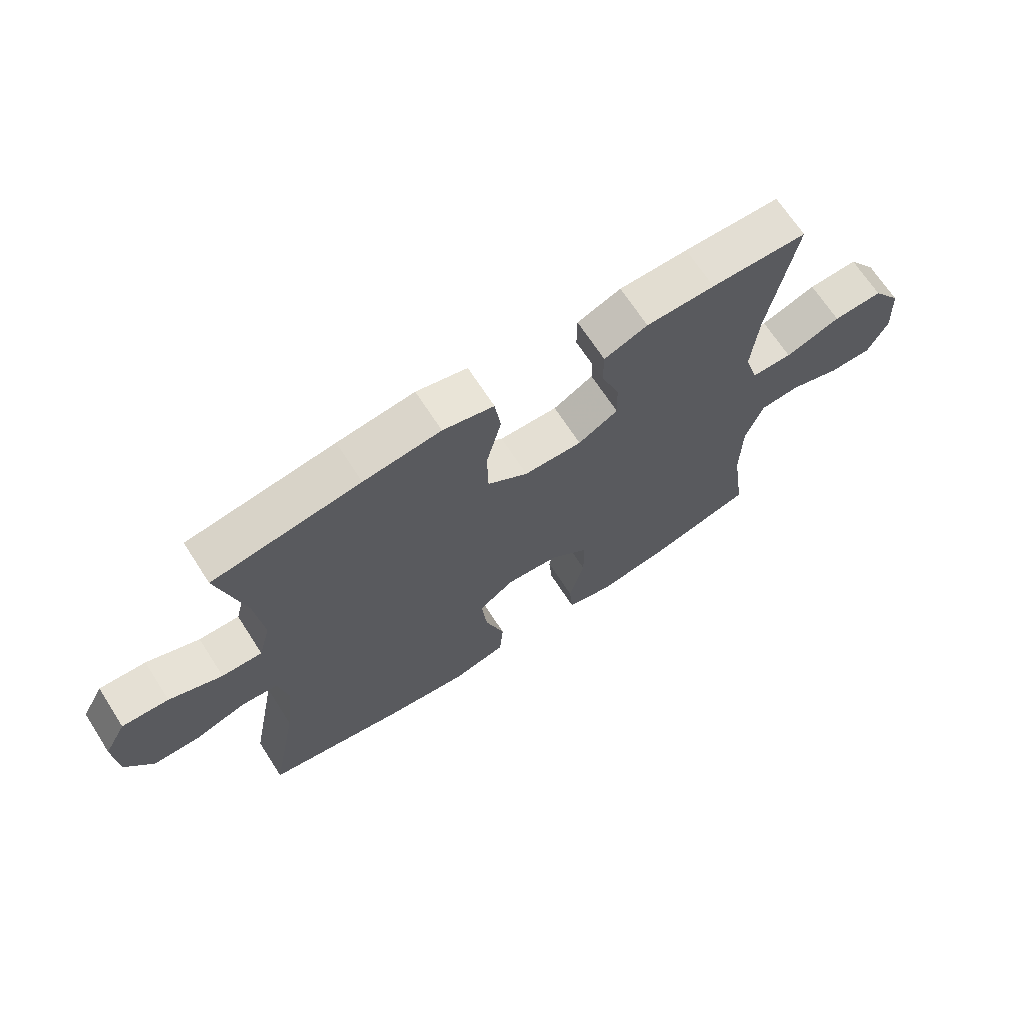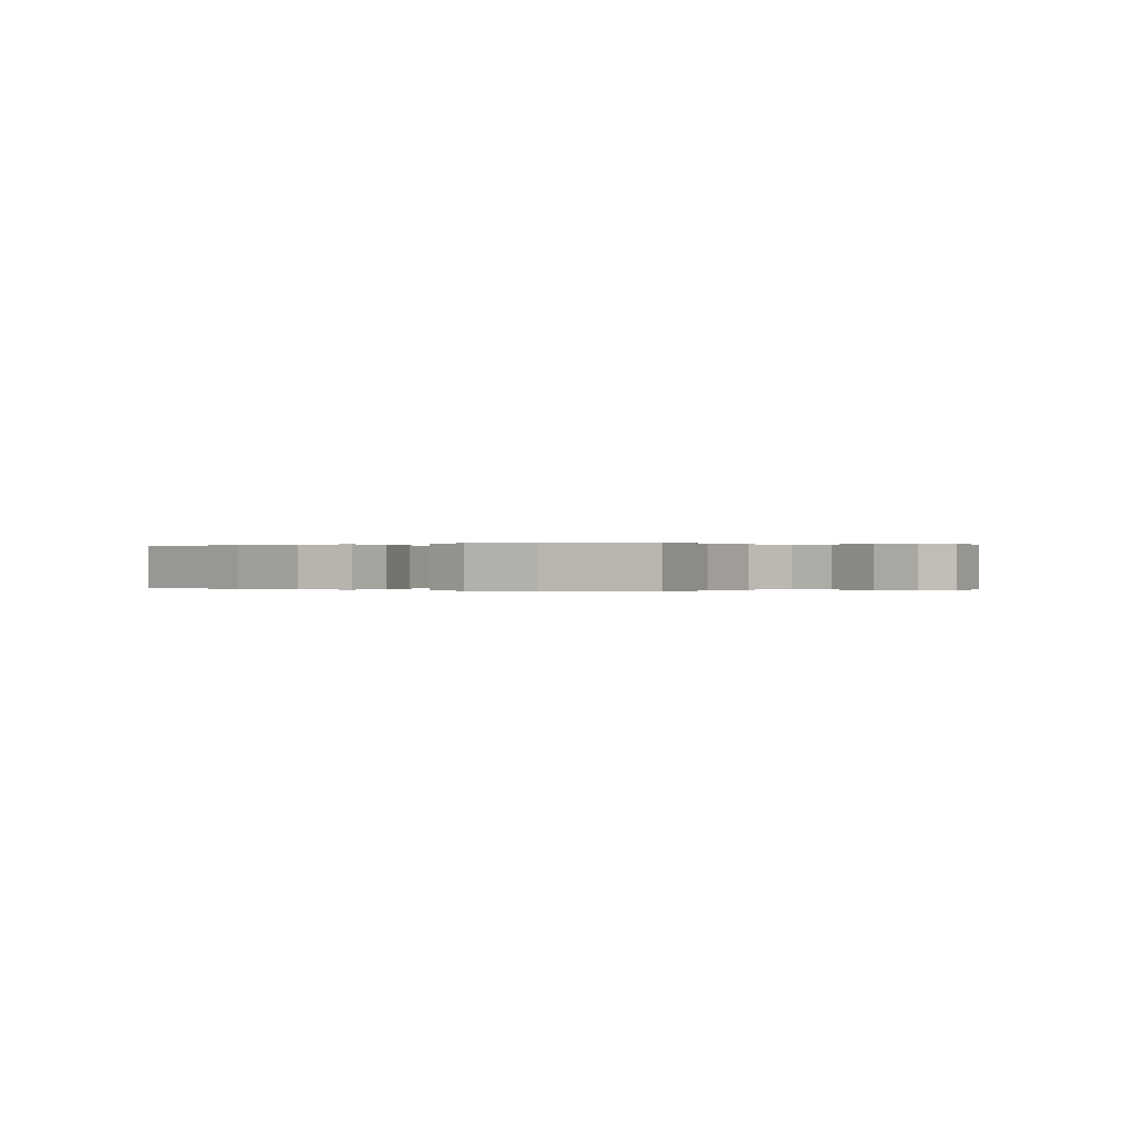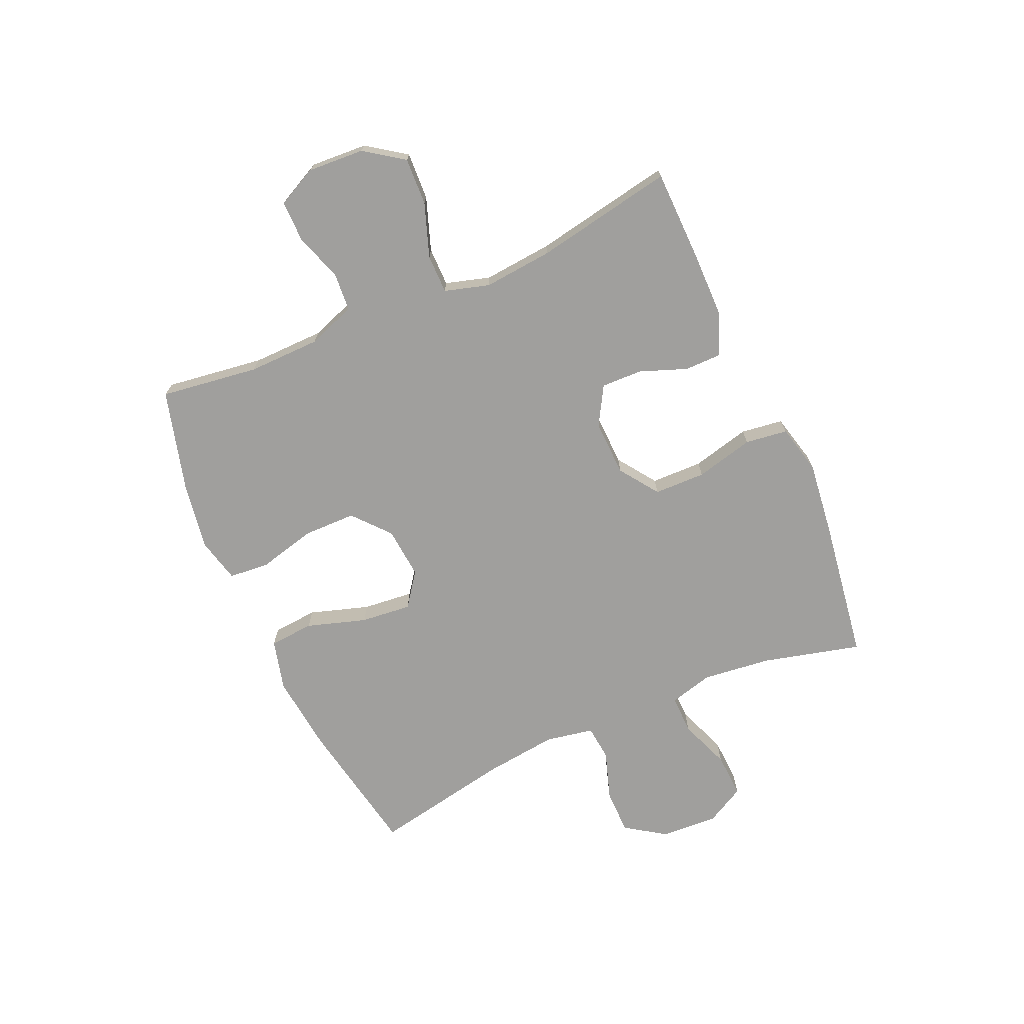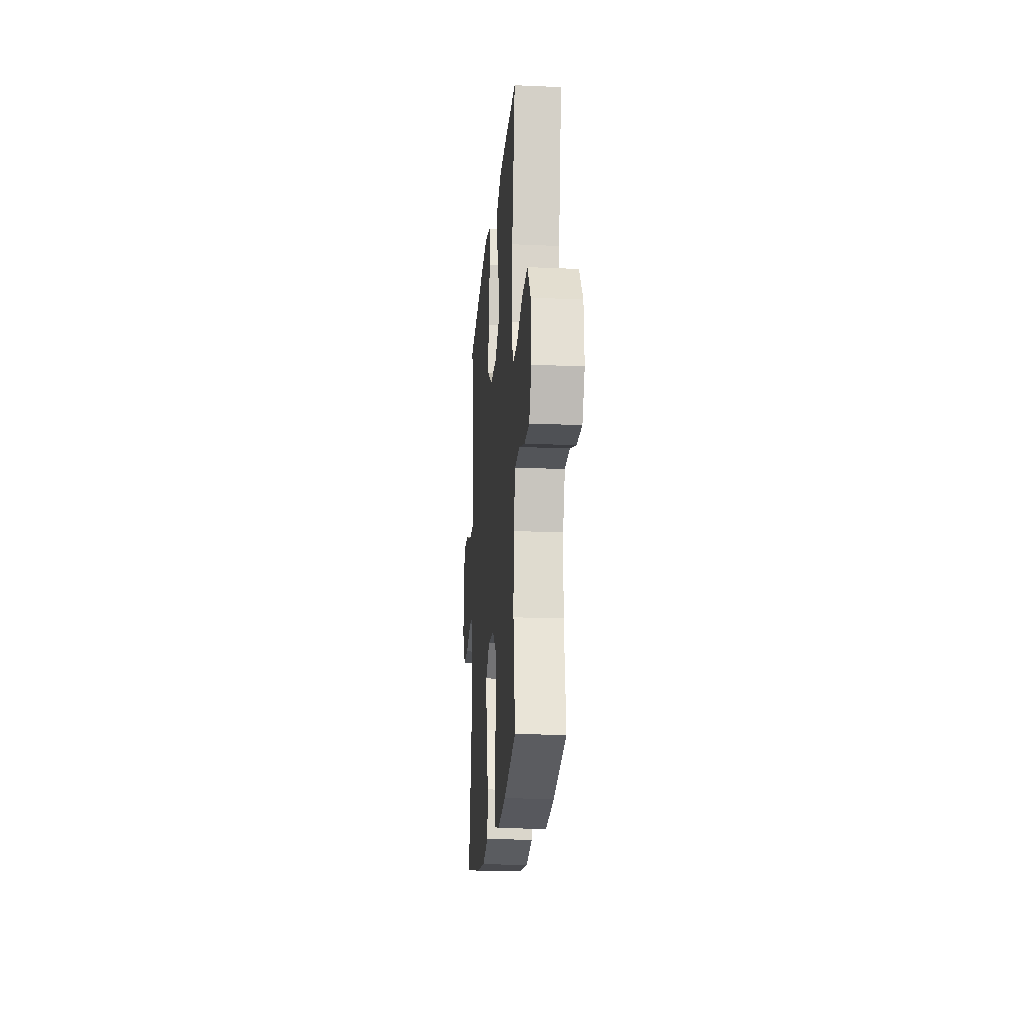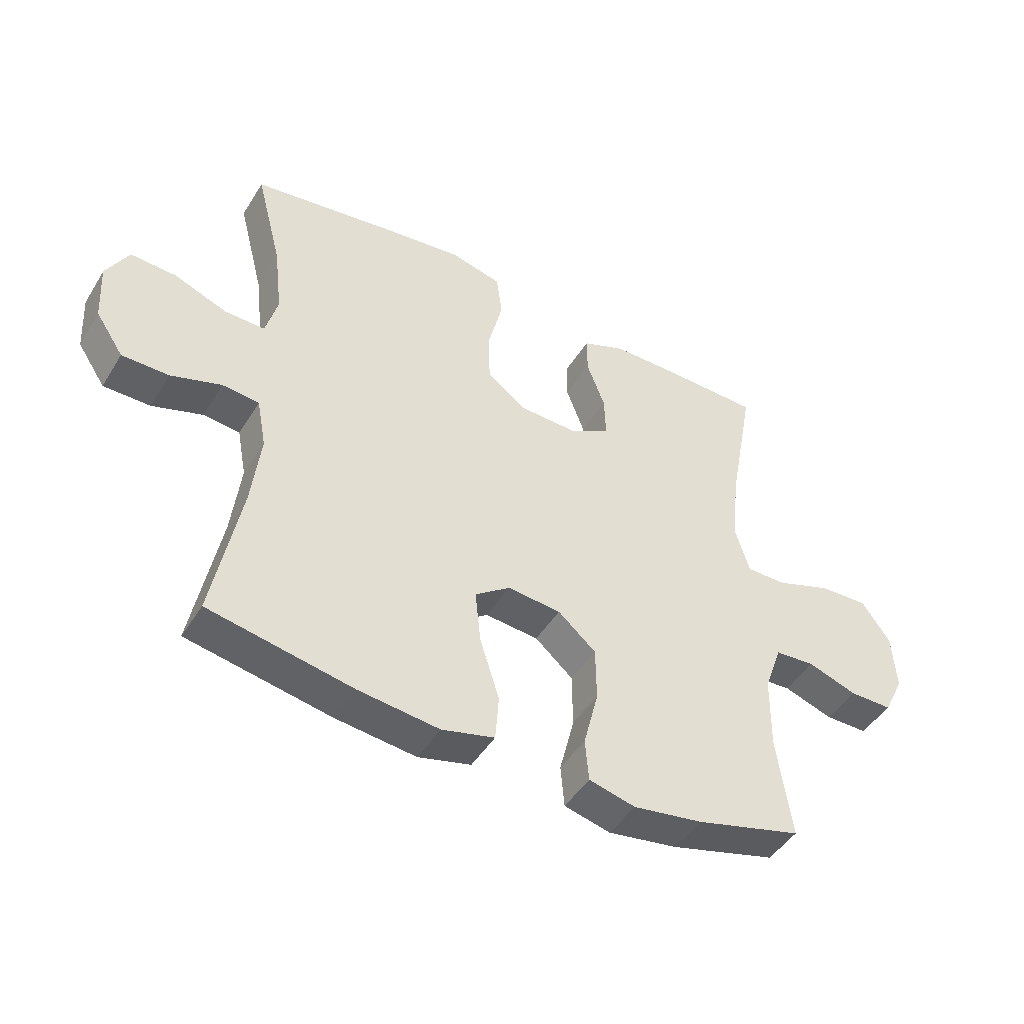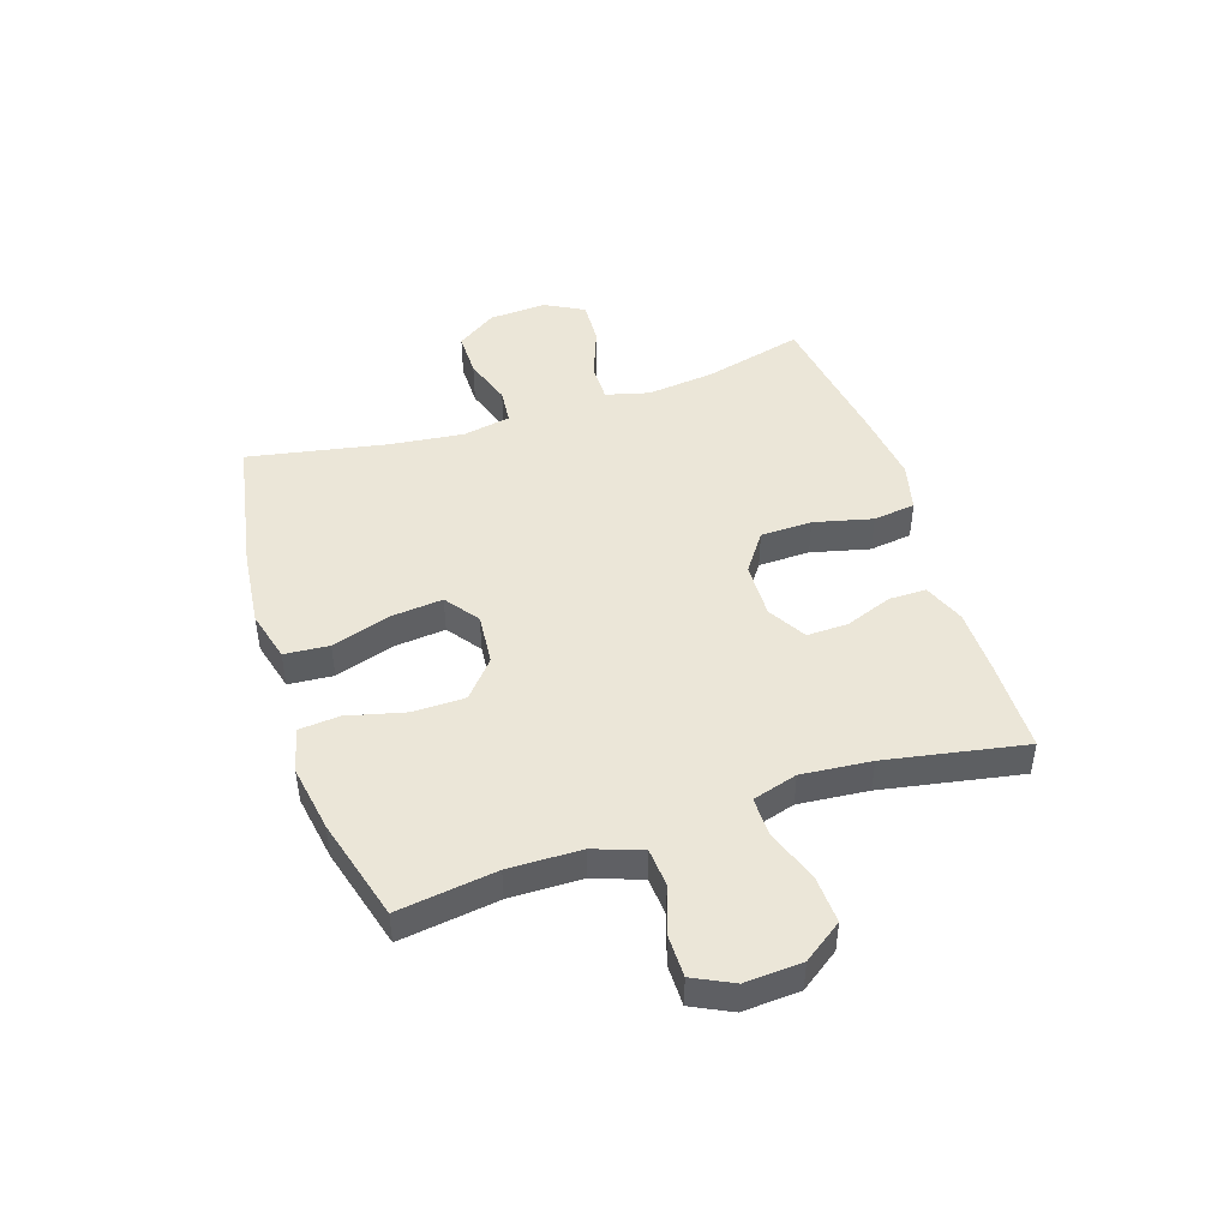
<metadata>
{"format":"obj","ext":"obj","renderer":"f3d","projection":"perspective","resolution":1024,"background":"white","views":[{"elev":68.1,"azim":147.2,"up":"+Z"},{"elev":0.0,"azim":-146.7,"up":"+Y"},{"elev":-71.4,"azim":-66.1,"up":"+Y"},{"elev":-19.7,"azim":-94.6,"up":"+Z"},{"elev":-46.4,"azim":149.8,"up":"+Z"},{"elev":46.3,"azim":-108.2,"up":"+Y"}]}
</metadata>
<code>
v 0.5 0.07 0.5
v 0.456 0.07 0.328
v 0.442 0.07 0.208
v 0.462 0.07 0.132
v 0.53 0.07 0.133
v 0.619 0.07 0.167
v 0.697 0.07 0.171
v 0.734 0.07 0.103
v 0.728 0.07 0.003
v 0.681 0.07 -0.067
v 0.602 0.07 -0.067
v 0.517 0.07 -0.039
v 0.455 0.07 -0.045
v 0.439 0.07 -0.129
v 0.454 0.07 -0.257
v 0.5 0.07 -0.5
v 0.258 0.07 -0.545
v 0.122 0.07 -0.56
v 0.033 0.07 -0.537
v 0.027 0.07 -0.459
v 0.06 0.07 -0.355
v 0.069 0.07 -0.266
v 0.01 0.07 -0.223
v -0.08 0.07 -0.231
v -0.144 0.07 -0.286
v -0.145 0.07 -0.378
v -0.12 0.07 -0.478
v -0.126 0.07 -0.549
v -0.204 0.07 -0.568
v -0.321 0.07 -0.549
v -0.5 0.07 -0.5
v -0.476 0.07 -0.328
v -0.478 0.07 -0.202
v -0.508 0.07 -0.118
v -0.575 0.07 -0.113
v -0.659 0.07 -0.141
v -0.731 0.07 -0.141
v -0.765 0.07 -0.072
v -0.759 0.07 0.027
v -0.711 0.07 0.095
v -0.628 0.07 0.091
v -0.535 0.07 0.058
v -0.467 0.07 0.058
v -0.444 0.07 0.136
v -0.455 0.07 0.257
v -0.5 0.07 0.5
v -0.339 0.07 0.503
v -0.224 0.07 0.502
v -0.151 0.07 0.473
v -0.151 0.07 0.408
v -0.182 0.07 0.326
v -0.184 0.07 0.254
v -0.117 0.07 0.215
v -0.019 0.07 0.218
v 0.049 0.07 0.266
v 0.051 0.07 0.356
v 0.026 0.07 0.458
v 0.036 0.07 0.532
v 0.122 0.07 0.553
v 0.252 0.07 0.537
v 0.5 0 0.5
v 0.456 0 0.328
v 0.442 0 0.208
v 0.462 0 0.132
v 0.53 0 0.133
v 0.619 0 0.167
v 0.697 0 0.171
v 0.734 0 0.103
v 0.728 0 0.003
v 0.681 0 -0.067
v 0.602 0 -0.067
v 0.517 0 -0.039
v 0.455 0 -0.045
v 0.439 0 -0.129
v 0.454 0 -0.257
v 0.5 0 -0.5
v 0.258 0 -0.545
v 0.122 0 -0.56
v 0.033 0 -0.537
v 0.027 0 -0.459
v 0.06 0 -0.355
v 0.069 0 -0.266
v 0.01 0 -0.223
v -0.08 0 -0.231
v -0.144 0 -0.286
v -0.145 0 -0.378
v -0.12 0 -0.478
v -0.126 0 -0.549
v -0.204 0 -0.568
v -0.321 0 -0.549
v -0.5 0 -0.5
v -0.476 0 -0.328
v -0.478 0 -0.202
v -0.508 0 -0.118
v -0.575 0 -0.113
v -0.659 0 -0.141
v -0.731 0 -0.141
v -0.765 0 -0.072
v -0.759 0 0.027
v -0.711 0 0.095
v -0.628 0 0.091
v -0.535 0 0.058
v -0.467 0 0.058
v -0.444 0 0.136
v -0.455 0 0.257
v -0.5 0 0.5
v -0.339 0 0.503
v -0.224 0 0.502
v -0.151 0 0.473
v -0.151 0 0.408
v -0.182 0 0.326
v -0.184 0 0.254
v -0.117 0 0.215
v -0.019 0 0.218
v 0.049 0 0.266
v 0.051 0 0.356
v 0.026 0 0.458
v 0.036 0 0.532
v 0.122 0 0.553
v 0.252 0 0.537
f 60 1 2
f 59 60 2
f 58 59 2
f 57 58 2
f 56 57 2
f 55 56 2 3
f 54 55 3 4
f 53 54 4
f 49 50 51
f 48 49 51
f 47 48 51
f 46 47 51
f 45 46 51
f 44 45 51 52
f 43 44 52 53
f 40 41 42
f 39 40 42
f 38 39 42
f 37 38 42
f 36 37 42
f 35 36 42
f 34 35 42 43
f 43 53 4
f 34 43 4
f 33 34 4
f 30 31 32
f 29 30 32
f 28 29 32
f 27 28 32
f 26 27 32
f 25 26 32 33
f 19 20 21
f 18 19 21
f 17 18 21
f 16 17 21
f 15 16 21
f 14 15 21 22
f 13 14 22 23
f 10 11 12
f 9 10 12
f 8 9 12
f 7 8 12
f 6 7 12
f 5 6 12
f 5 12 13
f 13 23 24
f 5 13 24
f 4 5 24
f 24 25 33
f 4 24 33
f 62 61 120
f 62 120 119
f 62 119 118
f 62 118 117
f 62 117 116
f 63 62 116 115
f 64 63 115 114
f 64 114 113
f 111 110 109
f 111 109 108
f 111 108 107
f 111 107 106
f 111 106 105
f 112 111 105 104
f 113 112 104 103
f 102 101 100
f 102 100 99
f 102 99 98
f 102 98 97
f 102 97 96
f 102 96 95
f 103 102 95 94
f 64 113 103
f 64 103 94
f 64 94 93
f 92 91 90
f 92 90 89
f 92 89 88
f 92 88 87
f 92 87 86
f 93 92 86 85
f 81 80 79
f 81 79 78
f 81 78 77
f 81 77 76
f 81 76 75
f 82 81 75 74
f 83 82 74 73
f 72 71 70
f 72 70 69
f 72 69 68
f 72 68 67
f 72 67 66
f 72 66 65
f 73 72 65
f 84 83 73
f 84 73 65
f 84 65 64
f 93 85 84
f 93 84 64
f 1 61 62 2
f 2 62 63 3
f 3 63 64 4
f 4 64 65 5
f 5 65 66 6
f 6 66 67 7
f 7 67 68 8
f 8 68 69 9
f 9 69 70 10
f 10 70 71 11
f 11 71 72 12
f 12 72 73 13
f 13 73 74 14
f 14 74 75 15
f 15 75 76 16
f 16 76 77 17
f 17 77 78 18
f 18 78 79 19
f 19 79 80 20
f 20 80 81 21
f 21 81 82 22
f 22 82 83 23
f 23 83 84 24
f 24 84 85 25
f 25 85 86 26
f 26 86 87 27
f 27 87 88 28
f 28 88 89 29
f 29 89 90 30
f 30 90 91 31
f 31 91 92 32
f 32 92 93 33
f 33 93 94 34
f 34 94 95 35
f 35 95 96 36
f 36 96 97 37
f 37 97 98 38
f 38 98 99 39
f 39 99 100 40
f 40 100 101 41
f 41 101 102 42
f 42 102 103 43
f 43 103 104 44
f 44 104 105 45
f 45 105 106 46
f 46 106 107 47
f 47 107 108 48
f 48 108 109 49
f 49 109 110 50
f 50 110 111 51
f 51 111 112 52
f 52 112 113 53
f 53 113 114 54
f 54 114 115 55
f 55 115 116 56
f 56 116 117 57
f 57 117 118 58
f 58 118 119 59
f 59 119 120 60
f 60 120 61 1

</code>
